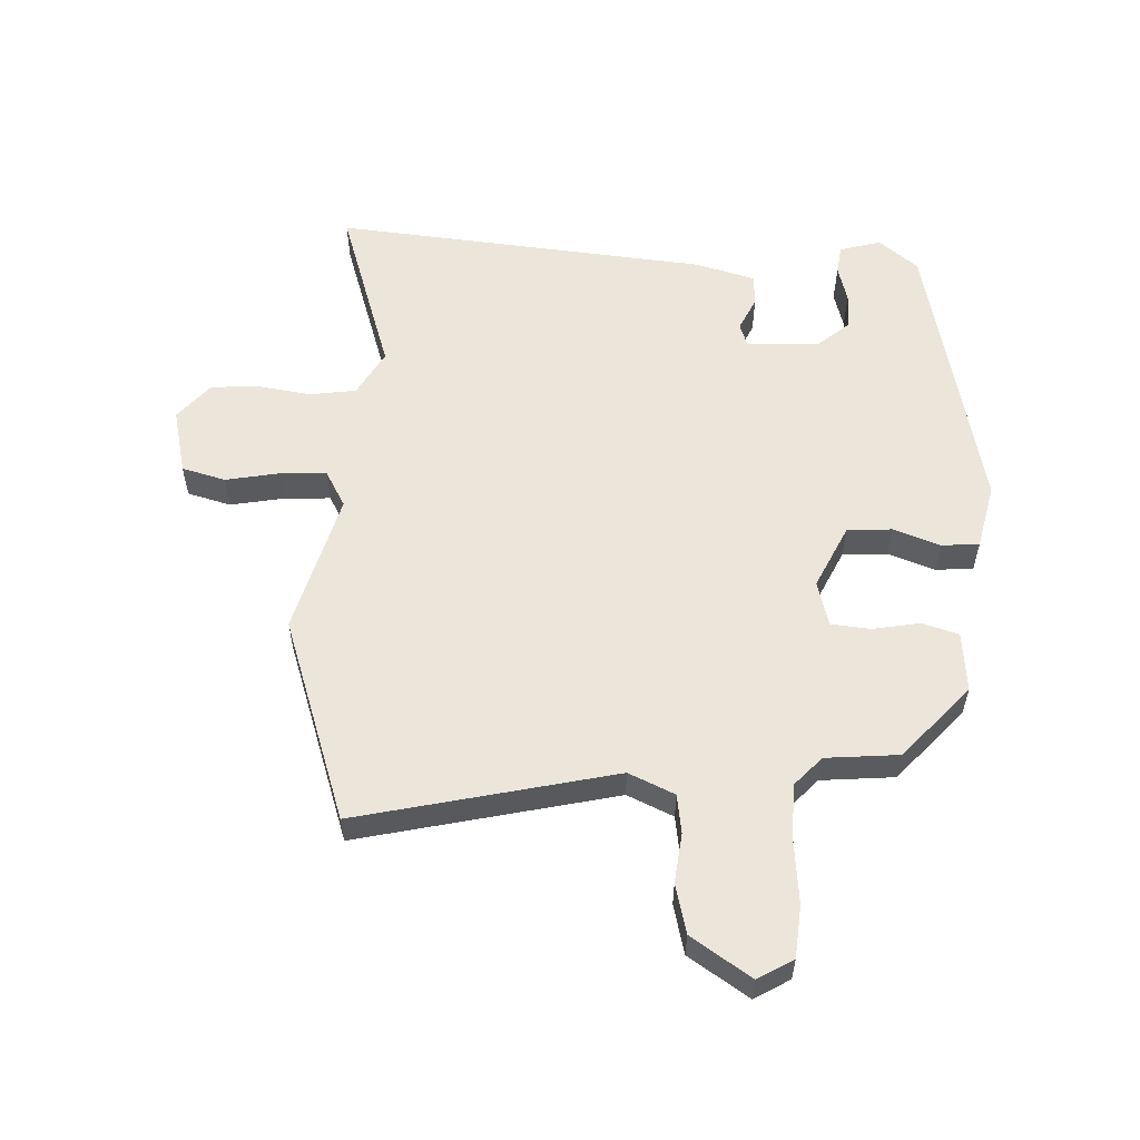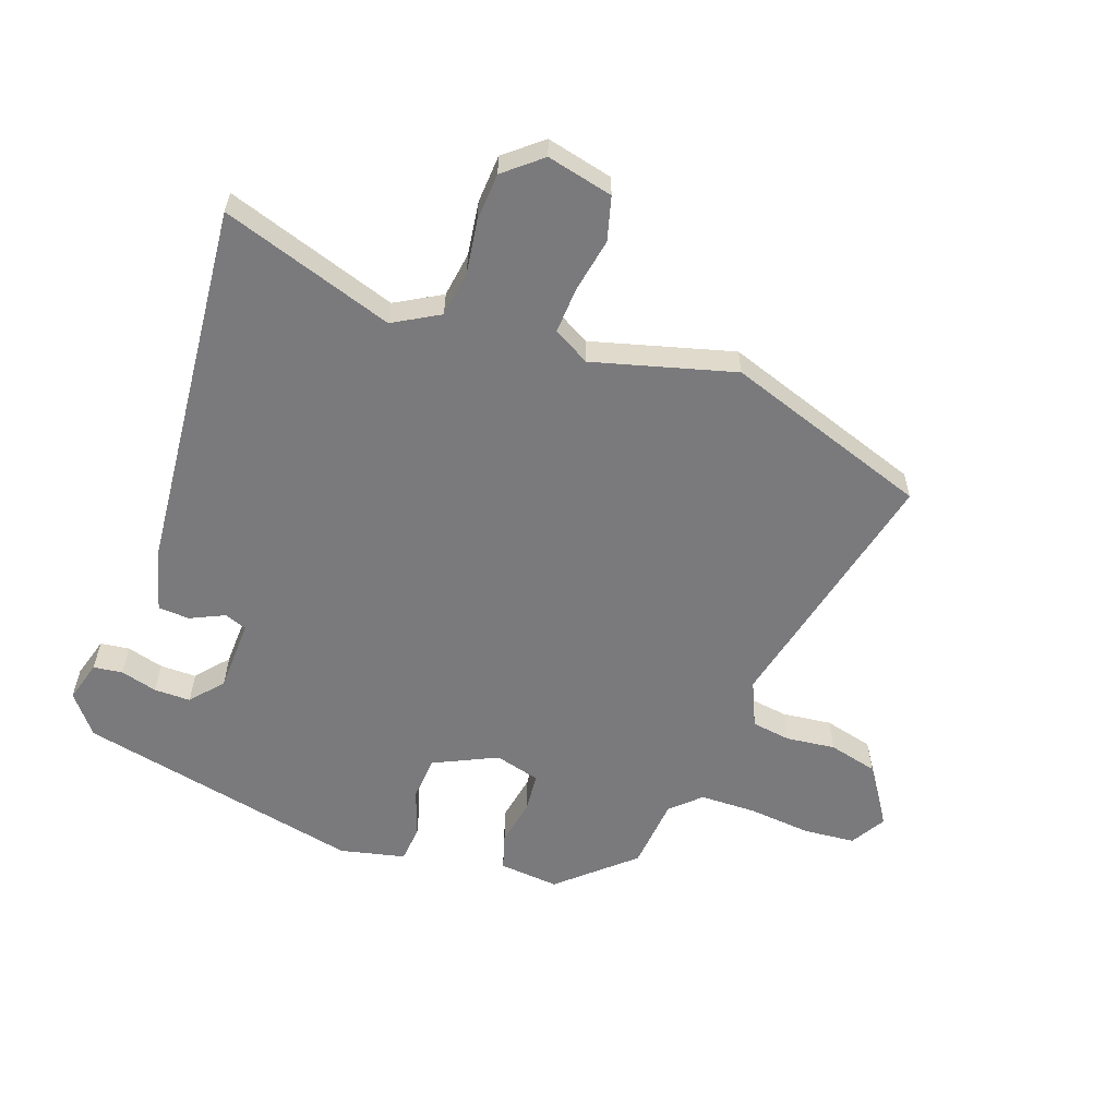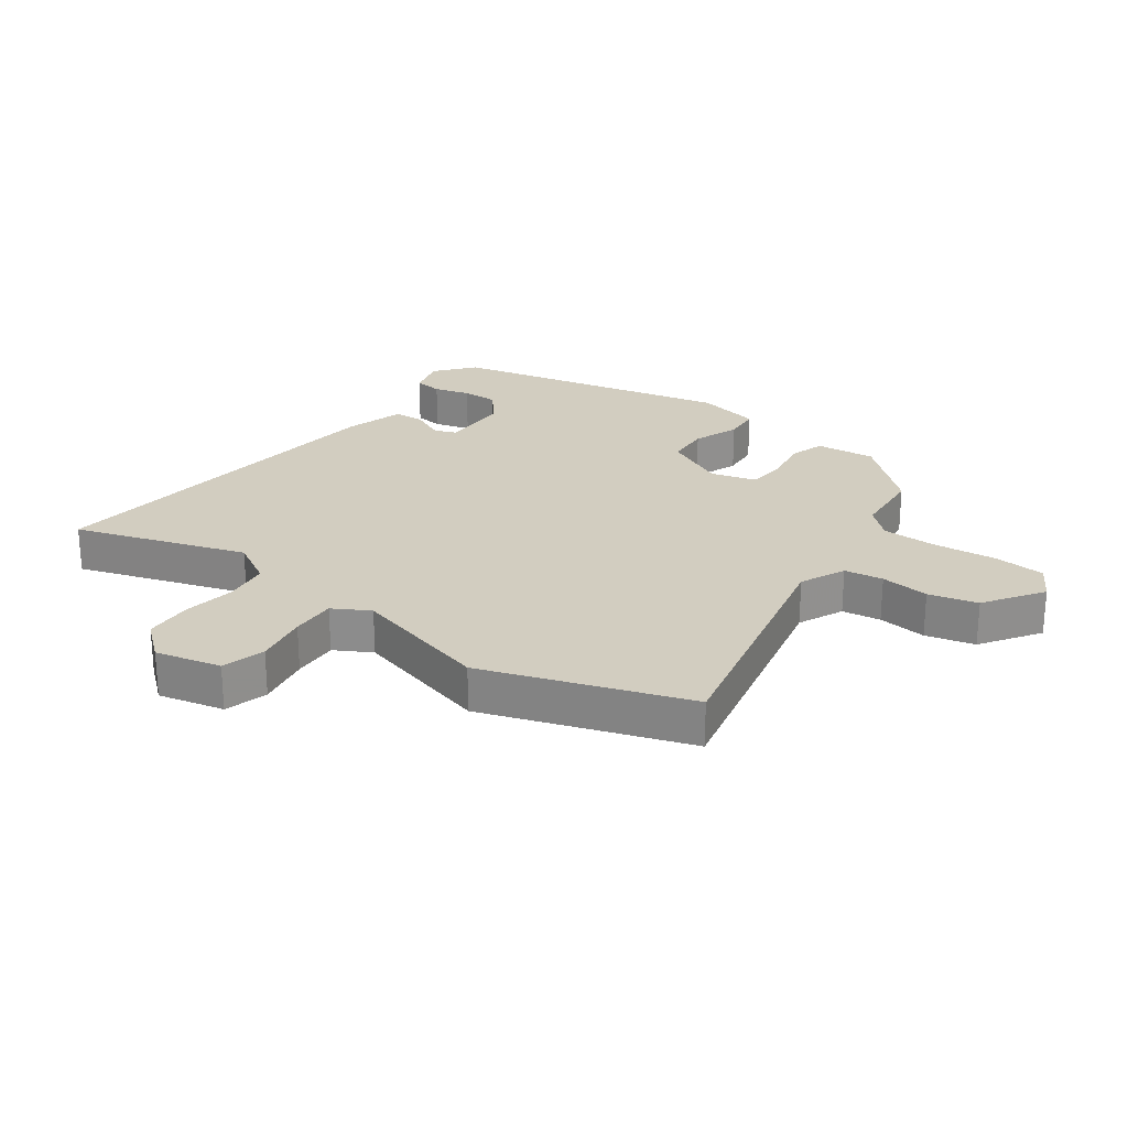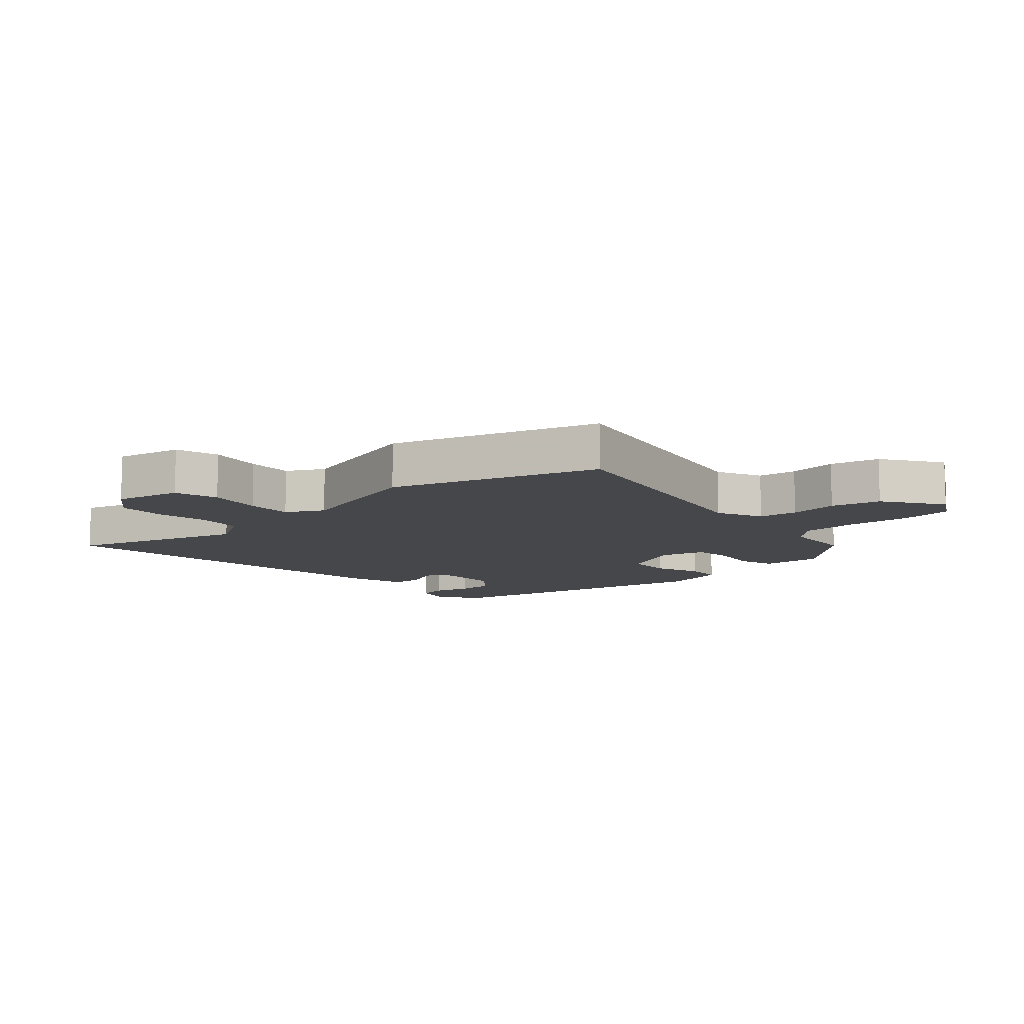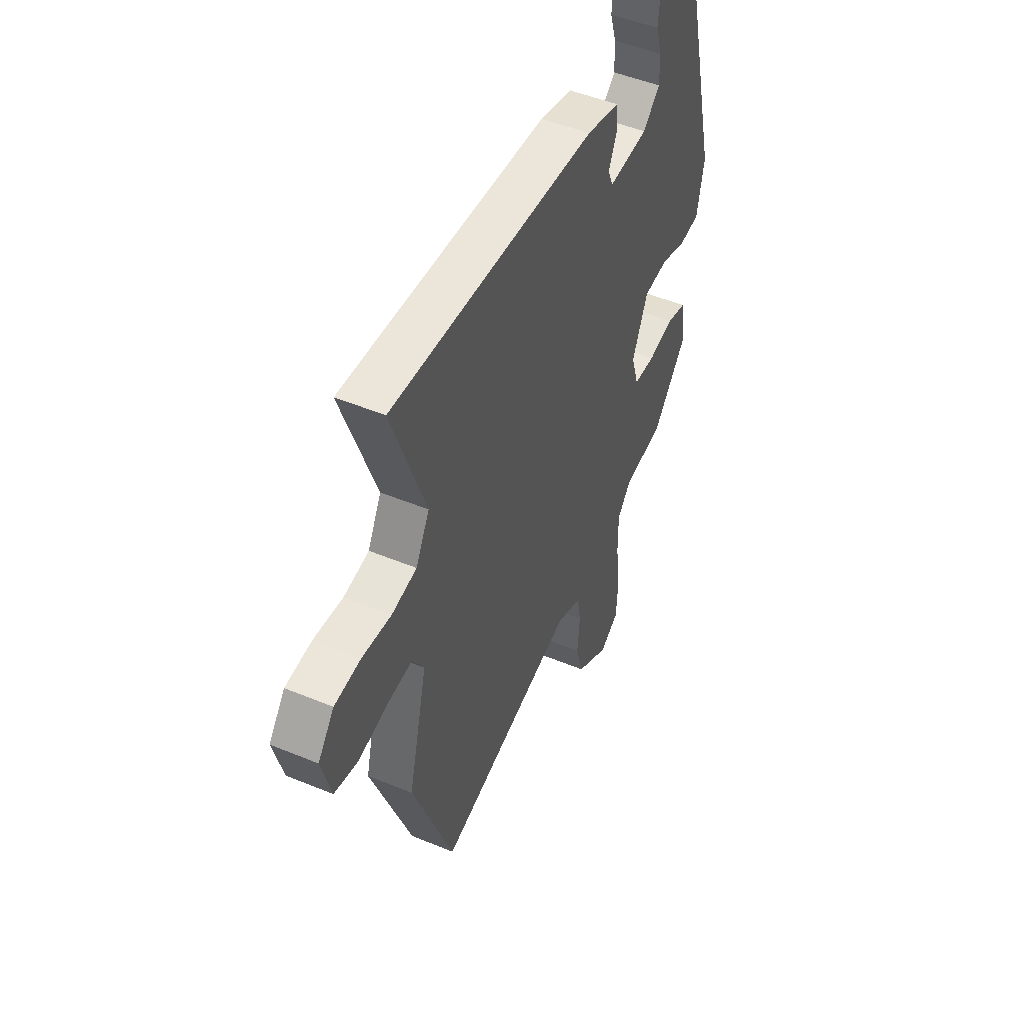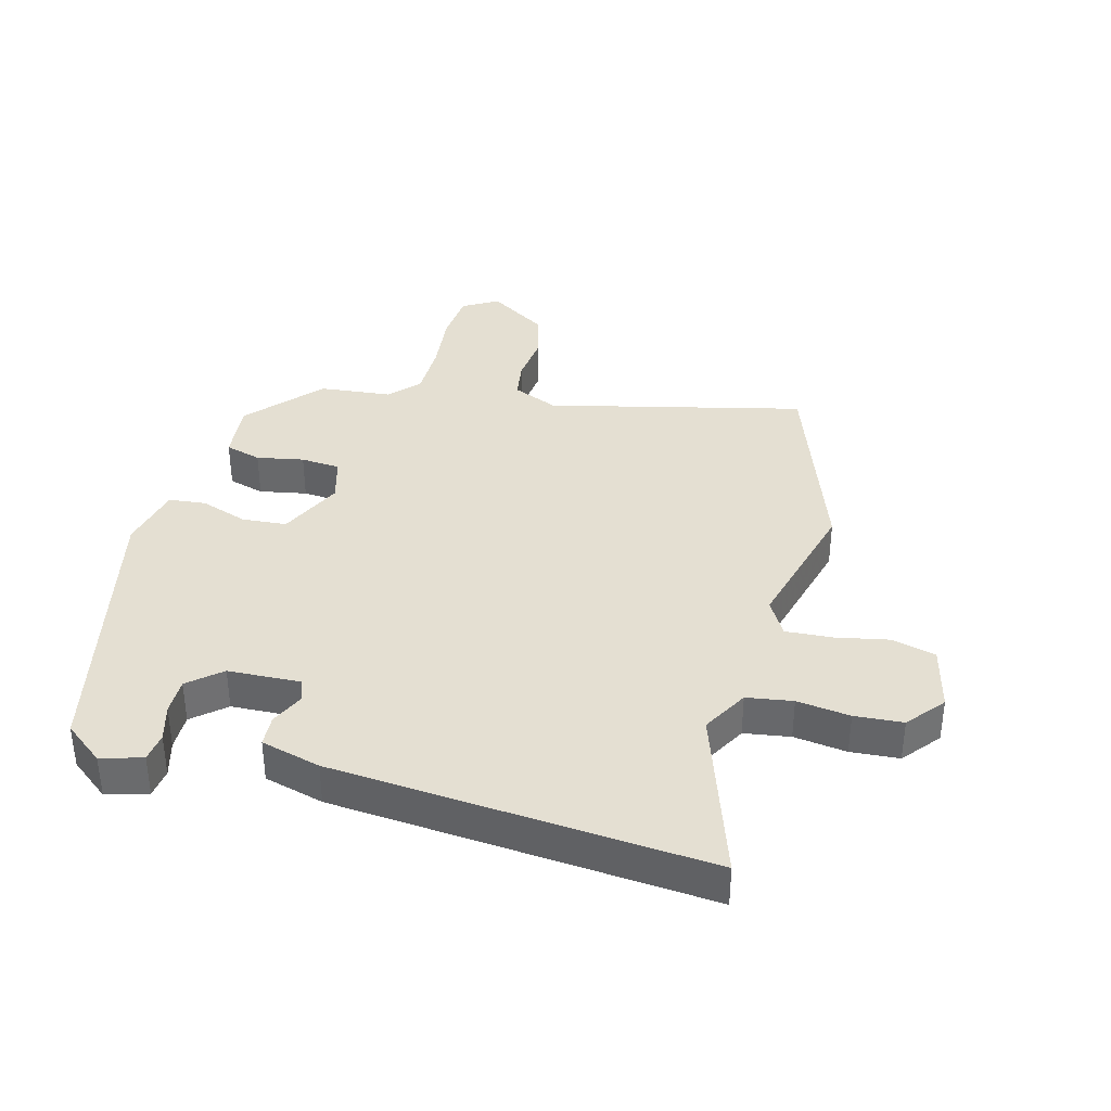
<metadata>
{"format":"obj","ext":"obj","renderer":"f3d","projection":"perspective","resolution":1024,"background":"white","views":[{"elev":56.7,"azim":-175.8,"up":"+Y"},{"elev":-58.2,"azim":71.9,"up":"+Y"},{"elev":24.7,"azim":127.8,"up":"+Y"},{"elev":-10.3,"azim":134.6,"up":"+Y"},{"elev":49.4,"azim":114.6,"up":"+Z"},{"elev":36.9,"azim":16.0,"up":"+Y"}]}
</metadata>
<code>
v -0.398 0.07 0.486
v -0.333 0.07 0.535
v -0.267 0.07 0.514
v -0.262 0.07 0.467
v -0.28 0.07 0.408
v -0.282 0.07 0.349
v -0.231 0.07 0.303
v -0.114 0.07 0.296
v -0.1 0.07 0.332
v -0.124 0.07 0.387
v -0.12 0.07 0.438
v -0.023 0.07 0.462
v 0.584 0.07 0.501
v 0.485 0.07 0.225
v 0.525 0.07 0.15
v 0.599 0.07 0.137
v 0.685 0.07 0.147
v 0.763 0.07 0.14
v 0.811 0.07 0.079
v 0.783 0.07 -0.027
v 0.712 0.07 -0.044
v 0.625 0.07 -0.025
v 0.551 0.07 -0.019
v 0.516 0.07 -0.077
v 0.572 0.07 -0.307
v 0.45 0.07 -0.634
v 0.038 0.07 -0.527
v -0.037 0.07 -0.558
v -0.048 0.07 -0.621
v -0.041 0.07 -0.701
v -0.063 0.07 -0.78
v -0.161 0.07 -0.841
v -0.217 0.07 -0.806
v -0.222 0.07 -0.722
v -0.209 0.07 -0.619
v -0.208 0.07 -0.529
v -0.25 0.07 -0.481
v -0.368 0.07 -0.467
v -0.469 0.07 -0.347
v -0.457 0.07 -0.25
v -0.398 0.07 -0.234
v -0.322 0.07 -0.25
v -0.258 0.07 -0.246
v -0.236 0.07 -0.173
v -0.282 0.07 -0.069
v -0.354 0.07 -0.062
v -0.431 0.07 -0.087
v -0.491 0.07 -0.08
v -0.512 0.07 0.026
v -0.398 0 0.486
v -0.333 0 0.535
v -0.267 0 0.514
v -0.262 0 0.467
v -0.28 0 0.408
v -0.282 0 0.349
v -0.231 0 0.303
v -0.114 0 0.296
v -0.1 0 0.332
v -0.124 0 0.387
v -0.12 0 0.438
v -0.023 0 0.462
v 0.584 0 0.501
v 0.485 0 0.225
v 0.525 0 0.15
v 0.599 0 0.137
v 0.685 0 0.147
v 0.763 0 0.14
v 0.811 0 0.079
v 0.783 0 -0.027
v 0.712 0 -0.044
v 0.625 0 -0.025
v 0.551 0 -0.019
v 0.516 0 -0.077
v 0.572 0 -0.307
v 0.45 0 -0.634
v 0.038 0 -0.527
v -0.037 0 -0.558
v -0.048 0 -0.621
v -0.041 0 -0.701
v -0.063 0 -0.78
v -0.161 0 -0.841
v -0.217 0 -0.806
v -0.222 0 -0.722
v -0.209 0 -0.619
v -0.208 0 -0.529
v -0.25 0 -0.481
v -0.368 0 -0.467
v -0.469 0 -0.347
v -0.457 0 -0.25
v -0.398 0 -0.234
v -0.322 0 -0.25
v -0.258 0 -0.246
v -0.236 0 -0.173
v -0.282 0 -0.069
v -0.354 0 -0.062
v -0.431 0 -0.087
v -0.491 0 -0.08
v -0.512 0 0.026
f 1 2 3
f 49 1 3
f 48 49 3
f 47 48 3
f 46 47 3
f 40 41 42
f 39 40 42
f 38 39 42
f 37 38 42
f 36 37 42 43
f 33 34 35
f 32 33 35
f 31 32 35
f 30 31 35
f 29 30 35
f 28 29 35 36
f 36 43 44
f 28 36 44
f 27 28 44
f 27 44 45
f 26 27 45
f 25 26 45
f 24 25 45
f 20 21 22
f 19 20 22
f 18 19 22
f 17 18 22
f 16 17 22
f 15 16 22 23
f 12 13 14
f 11 12 14
f 10 11 14
f 9 10 14
f 15 23 24
f 14 15 24
f 9 14 24
f 8 9 24
f 3 4 5
f 46 3 5
f 46 5 6
f 24 45 46
f 8 24 46
f 7 8 46
f 6 7 46
f 52 51 50
f 52 50 98
f 52 98 97
f 52 97 96
f 52 96 95
f 91 90 89
f 91 89 88
f 91 88 87
f 91 87 86
f 92 91 86 85
f 84 83 82
f 84 82 81
f 84 81 80
f 84 80 79
f 84 79 78
f 85 84 78 77
f 93 92 85
f 93 85 77
f 93 77 76
f 94 93 76
f 94 76 75
f 94 75 74
f 94 74 73
f 71 70 69
f 71 69 68
f 71 68 67
f 71 67 66
f 71 66 65
f 72 71 65 64
f 63 62 61
f 63 61 60
f 63 60 59
f 63 59 58
f 73 72 64
f 73 64 63
f 73 63 58
f 73 58 57
f 54 53 52
f 54 52 95
f 55 54 95
f 95 94 73
f 95 73 57
f 95 57 56
f 95 56 55
f 1 50 51 2
f 2 51 52 3
f 3 52 53 4
f 4 53 54 5
f 5 54 55 6
f 6 55 56 7
f 7 56 57 8
f 8 57 58 9
f 9 58 59 10
f 10 59 60 11
f 11 60 61 12
f 12 61 62 13
f 13 62 63 14
f 14 63 64 15
f 15 64 65 16
f 16 65 66 17
f 17 66 67 18
f 18 67 68 19
f 19 68 69 20
f 20 69 70 21
f 21 70 71 22
f 22 71 72 23
f 23 72 73 24
f 24 73 74 25
f 25 74 75 26
f 26 75 76 27
f 27 76 77 28
f 28 77 78 29
f 29 78 79 30
f 30 79 80 31
f 31 80 81 32
f 32 81 82 33
f 33 82 83 34
f 34 83 84 35
f 35 84 85 36
f 36 85 86 37
f 37 86 87 38
f 38 87 88 39
f 39 88 89 40
f 40 89 90 41
f 41 90 91 42
f 42 91 92 43
f 43 92 93 44
f 44 93 94 45
f 45 94 95 46
f 46 95 96 47
f 47 96 97 48
f 48 97 98 49
f 49 98 50 1

</code>
